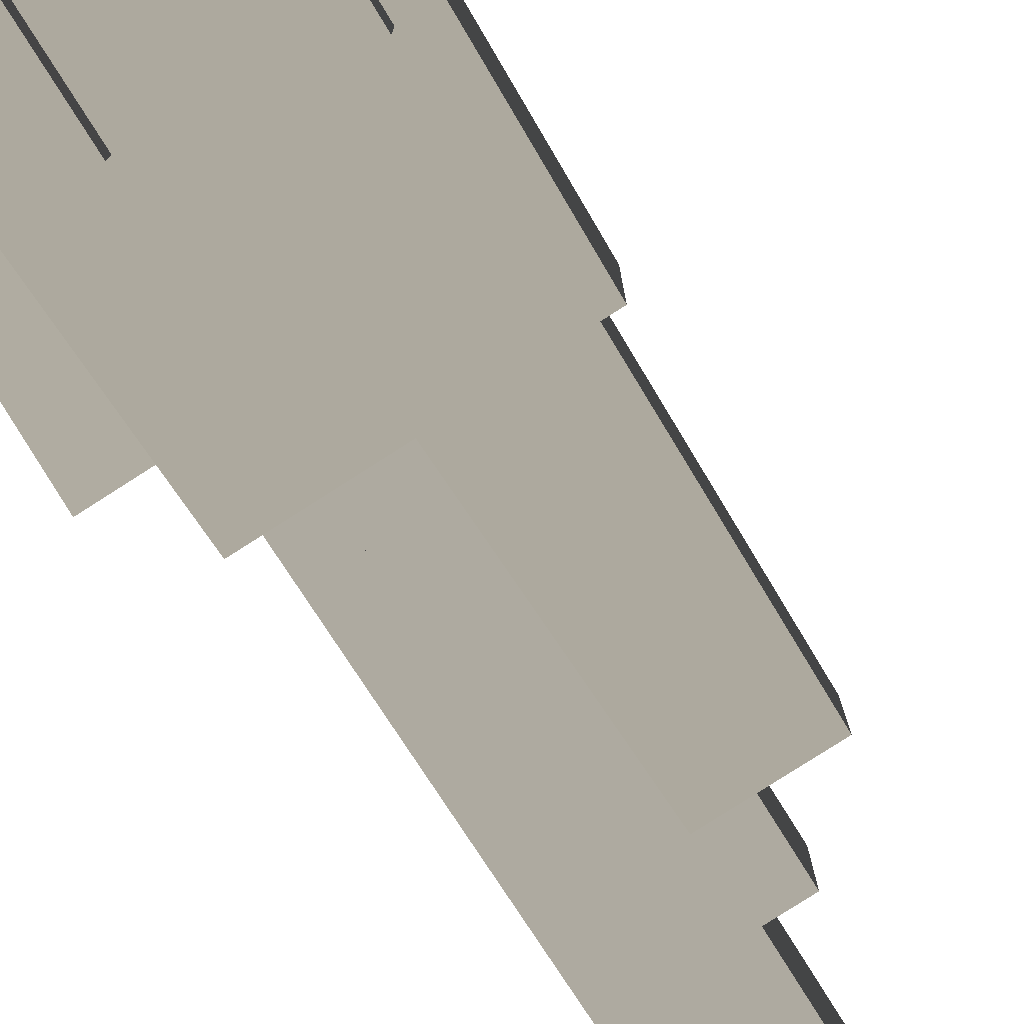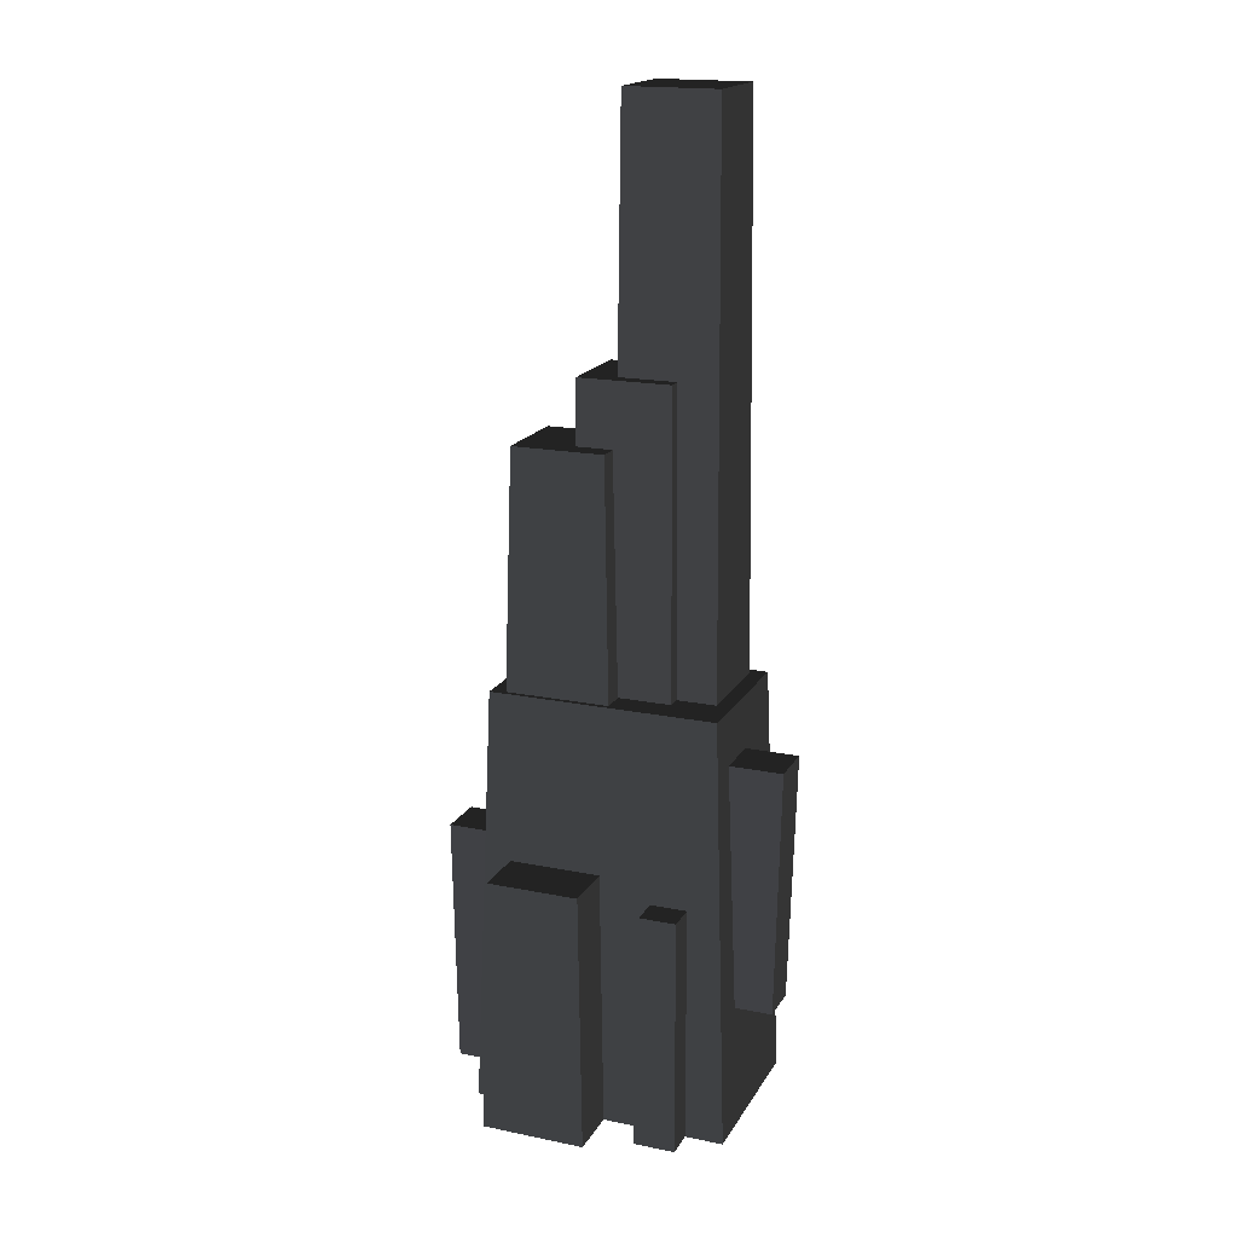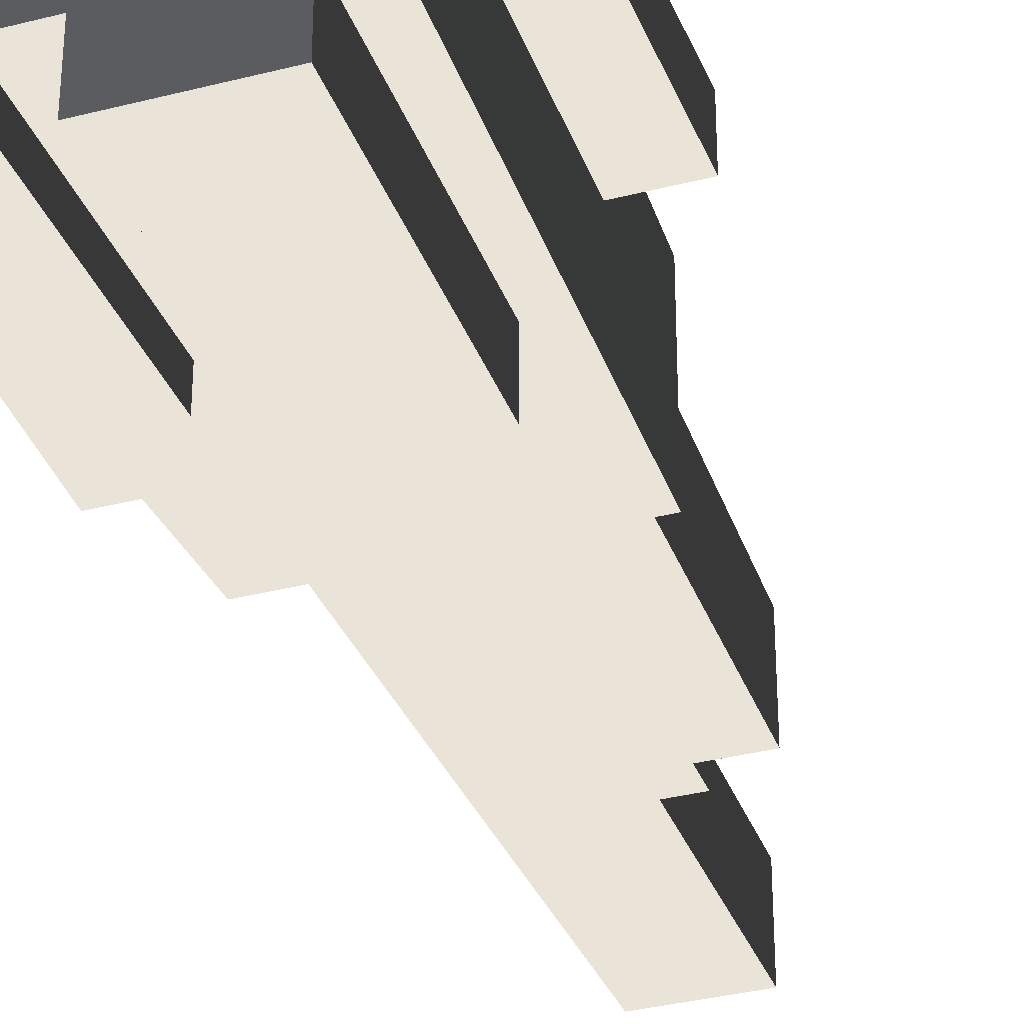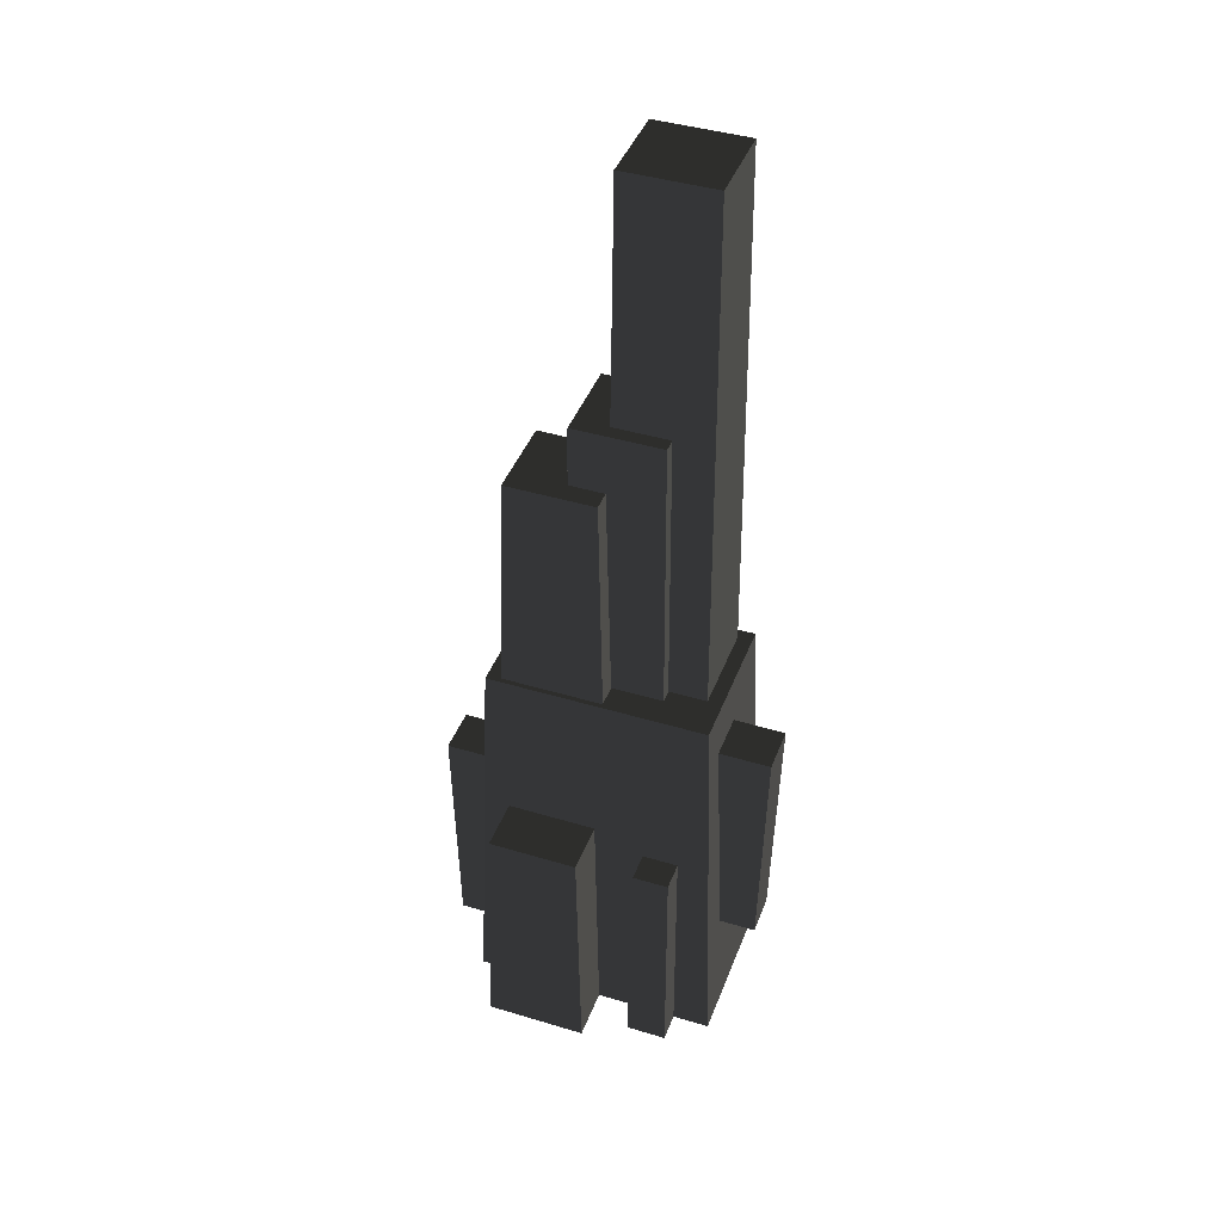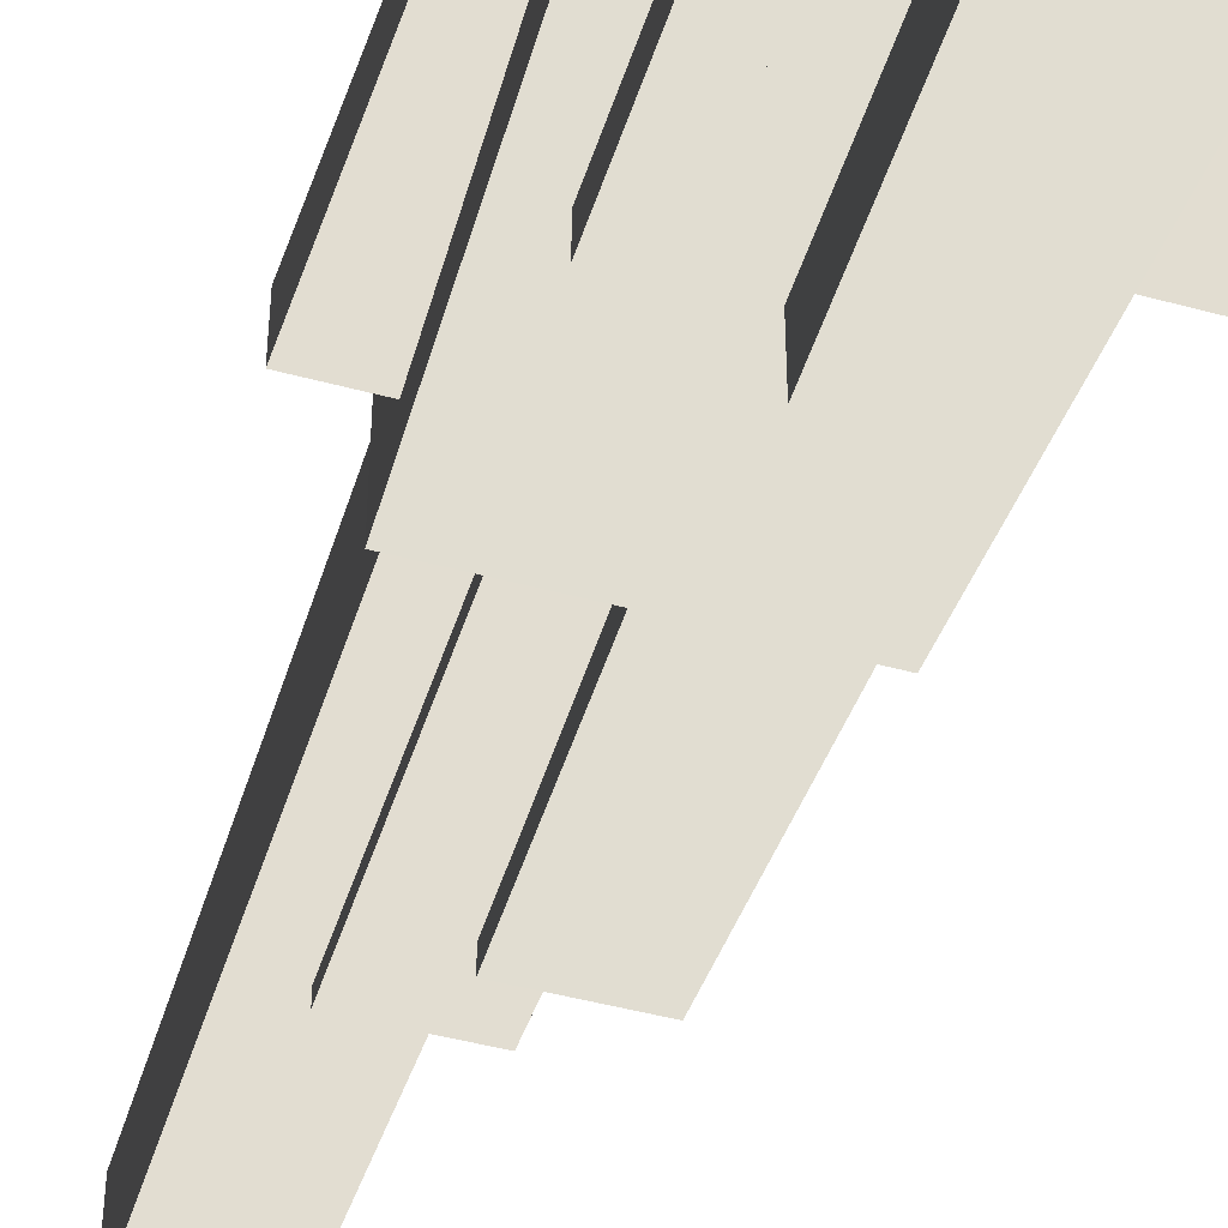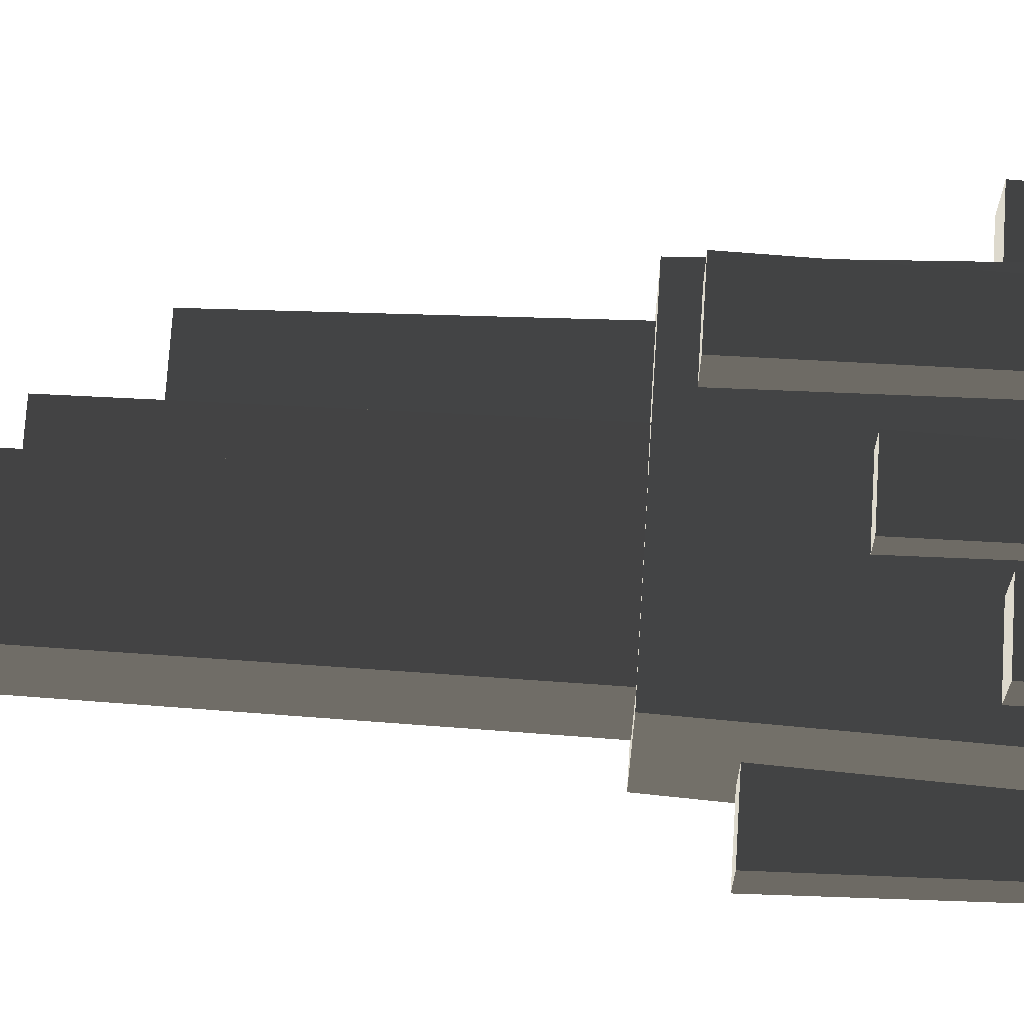
<metadata>
{"format":"obj","ext":"obj","renderer":"f3d","projection":"perspective","resolution":1024,"background":"white","views":[{"elev":-79.4,"azim":-147.4,"up":"+Y"},{"elev":18.2,"azim":21.6,"up":"+Z"},{"elev":-34.1,"azim":-160.8,"up":"+Y"},{"elev":42.2,"azim":19.9,"up":"+Z"},{"elev":-45.9,"azim":162.6,"up":"+Y"},{"elev":71.9,"azim":93.6,"up":"+Y"}]}
</metadata>
<code>
v 69.56 -21.52 36.6
v 69.56 -0.5537 36.6
v 66.86 -1.812 -70.74
v 66.86 -20.27 -70.74
v 69.56 -0.5537 36.6
v 46.71 -0.5537 36.6
v 50.55 -1.812 -70.74
v 66.86 -1.812 -70.74
v 66.86 -20.27 -70.74
v 66.86 -1.812 -70.74
v 50.55 -1.812 -70.74
v 50.55 -20.27 -70.74
v -3.139 7.158 161.2
v -3.139 -29.75 161.2
v -42.76 -29.75 161.2
v -42.76 7.158 161.2
v 37.06 23.24 298.6
v 37.06 -13.67 298.6
v -2.559 -13.67 298.6
v -2.559 23.24 298.6
v -45.46 -62.01 -124.3
v -45.46 -38.52 -124.3
v -42.76 -35.99 -13.4
v -42.76 -59.49 -13.4
v -0.4375 -62.01 -124.3
v -45.46 -62.01 -124.3
v -42.76 -59.49 -13.4
v -3.139 -59.49 -13.4
v 21.1 16.16 188.6
v 21.1 -20.74 188.6
v -18.52 -20.74 188.6
v -18.52 16.16 188.6
v -46.08 49.45 50.26
v -46.08 30.2 50.26
v -44.73 32.73 -57.08
v -44.73 48.19 -57.08
v -23.57 49.45 50.26
v -46.08 49.45 50.26
v -44.73 48.19 -57.08
v -24.92 48.19 -57.08
v 17.82 49.45 -13.4
v 17.82 31.7 -13.4
v 19.17 34.22 -124.3
v 19.17 48.19 -124.3
v 40.34 49.45 -13.4
v 17.82 49.45 -13.4
v 19.17 48.19 -124.3
v 38.98 48.19 -124.3
v -12.18 43.29 13.79
v -12.18 31.06 13.79
v -10.83 33.58 -93.55
v -10.83 42.03 -93.55
v 10.34 43.29 13.79
v -12.18 43.29 13.79
v -10.83 42.03 -93.55
v 8.985 42.03 -93.55
v -82.18 9.446 -13.4
v -82.18 -11.52 -13.4
v -80.83 -10.27 -124.3
v -80.83 8.188 -124.3
v -82.18 -11.52 -13.4
v -59.66 -11.52 -13.4
v -61.02 -10.27 -124.3
v -80.83 -10.27 -124.3
v -59.66 -11.52 -13.4
v -59.66 9.446 -13.4
v -61.02 8.188 -124.3
v -61.02 -10.27 -124.3
v -59.66 9.446 -13.4
v -82.18 9.446 -13.4
v -80.83 8.188 -124.3
v -61.02 8.188 -124.3
v -82.18 -11.52 -13.4
v -82.18 9.446 -13.4
v -59.66 9.446 -13.4
v -59.66 -11.52 -13.4
v -61.02 -10.27 -124.3
v -61.02 8.188 -124.3
v -80.83 8.188 -124.3
v -80.83 -10.27 -124.3
v 19.13 -49.13 -22.49
v 18.04 -51.64 -124.3
v 18.08 -38.66 -124.3
v 19.13 -36.2 -22.49
v 18.04 -9.702 -124.3
v 36.05 -9.702 -124.3
v 36.02 -9.774 -124.3
v 18.08 -9.774 -124.3
v 36.02 -38.66 -124.3
v 36.05 -51.64 -124.3
v 34.97 -49.13 -22.49
v 34.97 -36.2 -22.49
v 36.05 -51.64 -124.3
v 18.04 -51.64 -124.3
v 19.13 -49.13 -22.49
v 34.97 -49.13 -22.49
v 18.04 -9.702 -124.3
v 18.04 -51.64 -124.3
v 36.05 -51.64 -124.3
v 36.05 -9.702 -124.3
v -58.46 34.37 -124.3
v -51.79 29.99 59.29
v -51.79 -34.28 59.29
v -58.46 -38.66 -124.3
v -58.46 -38.66 -124.3
v 18.08 -38.66 -124.3
v 18.08 -9.774 -124.3
v -58.46 34.37 -124.3
v 36.02 -9.774 -124.3
v 52.55 34.37 -124.3
v 36.02 -38.66 -124.3
v 52.55 -38.66 -124.3
v -0.5743 -0.5823 59.29
v -0.5743 -32.14 59.29
v -3.139 -29.75 161.2
v -3.139 7.158 161.2
v -0.5743 9.547 59.29
v -46.08 30.2 50.26
v -46.08 49.45 50.26
v -23.57 49.45 50.26
v -23.57 30.2 50.26
v 8.985 33.58 -93.55
v 8.985 42.03 -93.55
v -10.83 42.03 -93.55
v -10.83 33.58 -93.55
v -19.78 17.33 59.29
v -18.52 16.16 188.6
v -18.52 -20.74 188.6
v -19.78 -21.91 59.29
v -45.33 9.547 59.29
v -42.76 7.158 161.2
v -42.76 -29.75 161.2
v -45.33 -32.14 59.29
v -0.5743 9.547 59.29
v -3.139 7.158 161.2
v -42.76 7.158 161.2
v -45.33 9.547 59.29
v 46.71 -0.5537 36.6
v 69.56 -0.5537 36.6
v 69.56 -21.52 36.6
v 46.71 -21.52 36.6
v -23.57 30.2 50.26
v -23.57 49.45 50.26
v -24.92 48.19 -57.08
v -24.92 32.73 -57.08
v 22.35 -2.109 59.29
v 22.35 -21.91 59.29
v 21.1 -20.74 188.6
v 21.1 16.16 188.6
v 22.35 17.33 59.29
v -4.876 -15.82 59.29
v -2.559 -13.67 298.6
v 37.06 -13.67 298.6
v 39.38 -15.82 59.29
v -51.79 29.99 59.29
v 45.89 29.99 59.29
v 45.89 -34.28 59.29
v -51.79 -34.28 59.29
v -58.46 34.37 -124.3
v 52.55 34.37 -124.3
v 45.89 29.99 59.29
v -51.79 29.99 59.29
v 52.55 -38.66 -124.3
v 45.89 -34.28 59.29
v 45.89 29.99 59.29
v 52.55 34.37 -124.3
v 34.97 -36.2 -22.49
v 34.97 -49.13 -22.49
v 19.13 -49.13 -22.49
v 19.13 -36.2 -22.49
v 45.89 -34.28 59.29
v 52.55 -38.66 -124.3
v 36.02 -38.66 -124.3
v 34.97 -36.2 -22.49
v 19.13 -36.2 -22.49
v -51.79 -34.28 59.29
v -58.46 -38.66 -124.3
v 18.08 -38.66 -124.3
v -4.876 25.4 59.29
v -2.559 23.24 298.6
v -2.559 -13.67 298.6
v -4.876 -15.82 59.29
v 22.35 17.33 59.29
v 21.1 16.16 188.6
v -18.52 16.16 188.6
v -19.78 17.33 59.29
v 40.34 31.7 -13.4
v 40.34 49.45 -13.4
v 38.98 48.19 -124.3
v 38.98 34.22 -124.3
v -24.92 32.73 -57.08
v -24.92 48.19 -57.08
v -44.73 48.19 -57.08
v -44.73 32.73 -57.08
v 39.38 25.4 59.29
v 37.06 23.24 298.6
v -2.559 23.24 298.6
v -4.876 25.4 59.29
v -3.139 -35.99 -13.4
v -3.139 -59.49 -13.4
v -42.76 -59.49 -13.4
v -42.76 -35.99 -13.4
v 38.98 34.22 -124.3
v 38.98 48.19 -124.3
v 19.17 48.19 -124.3
v 19.17 34.22 -124.3
v -45.33 -32.14 59.29
v -42.76 -29.75 161.2
v -3.139 -29.75 161.2
v -0.5743 -32.14 59.29
v 10.11 31.49 -4.526
v 10.34 31.06 13.79
v 10.34 43.29 13.79
v 8.985 33.58 -93.55
v 8.985 42.03 -93.55
v 46.71 -21.52 36.6
v 69.56 -21.52 36.6
v 66.86 -20.27 -70.74
v 50.55 -20.27 -70.74
v 39.38 -10.57 59.29
v 39.38 -15.82 59.29
v 37.06 -13.67 298.6
v 37.06 23.24 298.6
v 39.38 25.4 59.29
v -45.46 -38.52 -124.3
v -45.46 -62.01 -124.3
v -0.4375 -62.01 -124.3
v -0.4376 -38.52 -124.3
v -12.18 31.06 13.79
v -12.18 43.29 13.79
v 10.34 43.29 13.79
v 10.34 31.06 13.79
v -19.78 -21.91 59.29
v -18.52 -20.74 188.6
v 21.1 -20.74 188.6
v 22.35 -21.91 59.29
v 17.82 31.7 -13.4
v 17.82 49.45 -13.4
v 40.34 49.45 -13.4
v 40.34 31.7 -13.4
v -0.4376 -38.52 -124.3
v -0.4375 -62.01 -124.3
v -3.139 -59.49 -13.4
v -3.139 -35.99 -13.4
g Desert_High_mountain2_(1)_915_36
f 1 3 2
f 1 4 3
f 5 7 6
f 5 8 7
f 9 11 10
f 9 12 11
f 13 15 14
f 13 16 15
f 17 19 18
f 17 20 19
f 21 23 22
f 21 24 23
f 25 27 26
f 25 28 27
f 29 31 30
f 29 32 31
f 33 35 34
f 33 36 35
f 37 39 38
f 37 40 39
f 41 43 42
f 41 44 43
f 45 47 46
f 45 48 47
f 49 51 50
f 49 52 51
f 53 55 54
f 53 56 55
f 57 59 58
f 57 60 59
f 61 63 62
f 61 64 63
f 65 67 66
f 65 68 67
f 69 71 70
f 69 72 71
f 73 75 74
f 73 76 75
f 77 79 78
f 77 80 79
f 81 83 82
f 83 81 84
f 85 87 86
f 85 88 87
f 89 91 90
f 91 89 92
f 93 95 94
f 93 96 95
f 97 99 98
f 97 100 99
f 101 103 102
f 101 104 103
f 105 107 106
f 108 107 105
f 108 109 107
f 110 109 108
f 110 111 109
f 111 110 112
f 113 115 114
f 115 113 116
f 116 113 117
f 118 120 119
f 118 121 120
f 122 124 123
f 122 125 124
f 126 128 127
f 126 129 128
f 130 132 131
f 130 133 132
f 134 136 135
f 134 137 136
f 138 140 139
f 138 141 140
f 142 144 143
f 142 145 144
f 146 148 147
f 148 146 149
f 149 146 150
f 151 153 152
f 151 154 153
f 155 157 156
f 155 158 157
f 159 161 160
f 159 162 161
f 163 165 164
f 163 166 165
f 167 169 168
f 167 170 169
f 171 173 172
f 173 171 174
f 174 171 175
f 176 175 171
f 177 175 176
f 175 177 178
f 179 181 180
f 179 182 181
f 183 185 184
f 183 186 185
f 187 189 188
f 187 190 189
f 191 193 192
f 191 194 193
f 195 197 196
f 195 198 197
f 199 201 200
f 199 202 201
f 203 205 204
f 203 206 205
f 207 209 208
f 207 210 209
f 211 213 212
f 213 211 214
f 213 214 215
f 216 218 217
f 216 219 218
f 220 222 221
f 222 220 223
f 223 220 224
f 225 227 226
f 225 228 227
f 229 231 230
f 229 232 231
f 233 235 234
f 233 236 235
f 237 239 238
f 237 240 239
f 241 243 242
f 241 244 243

</code>
